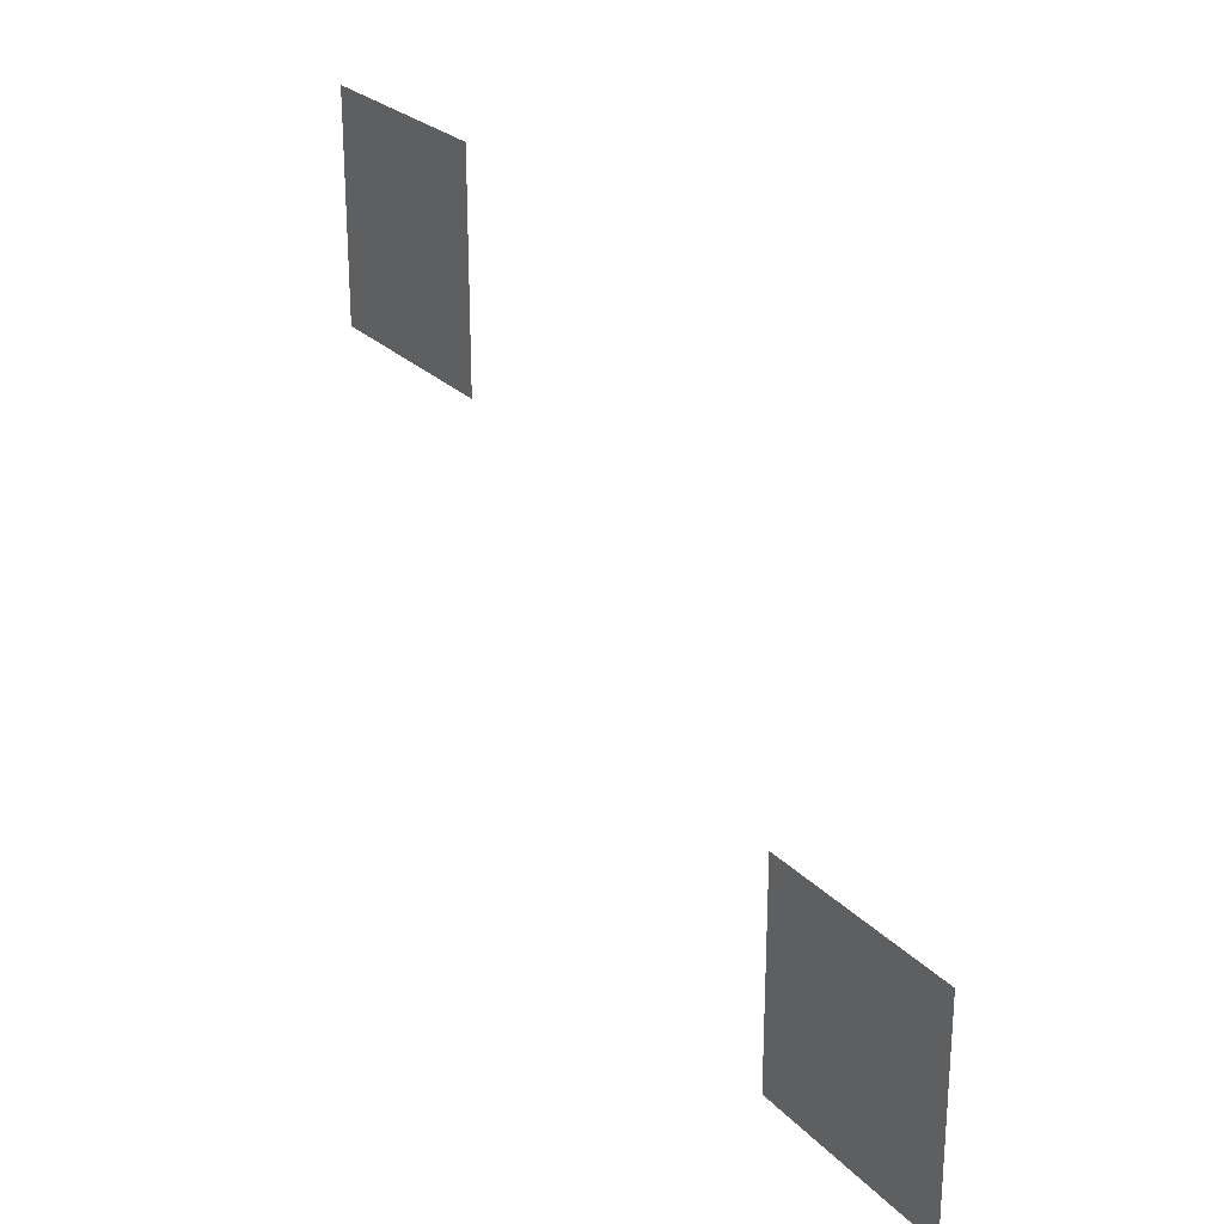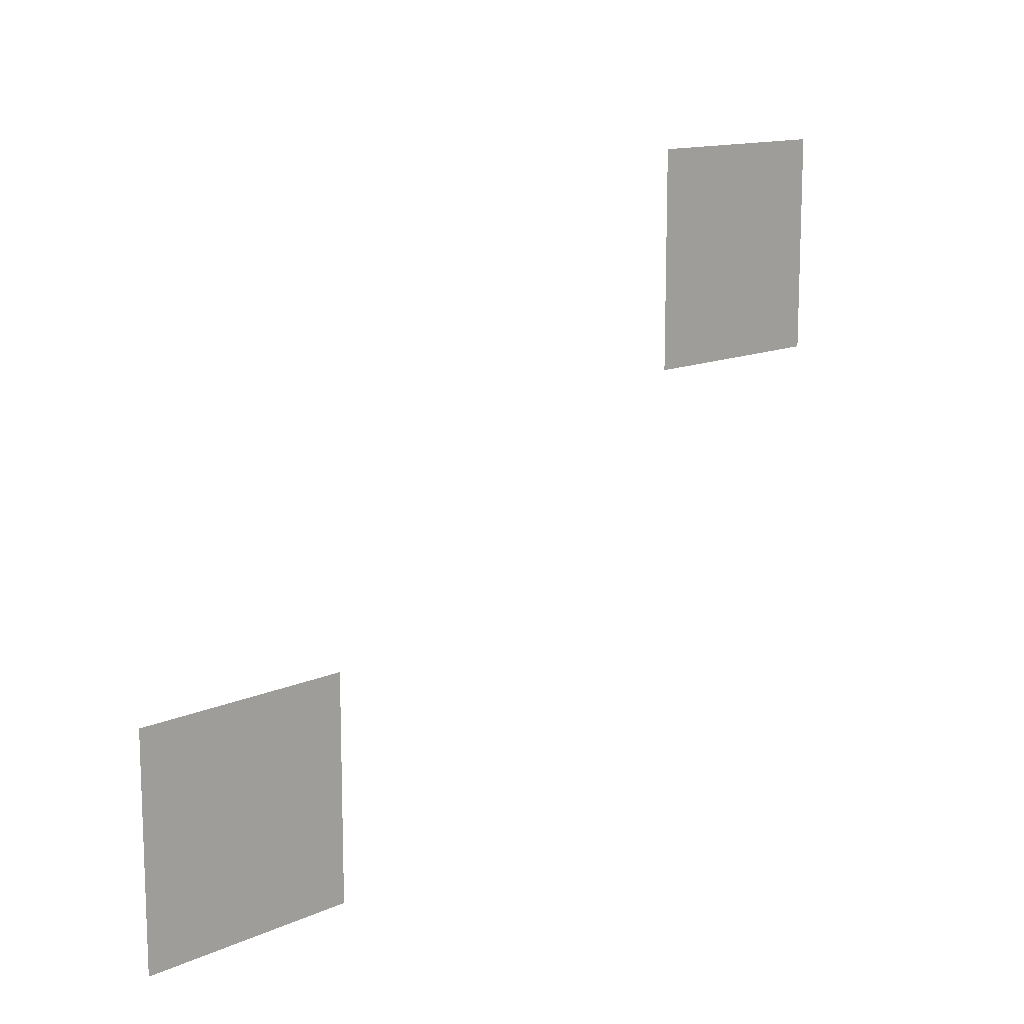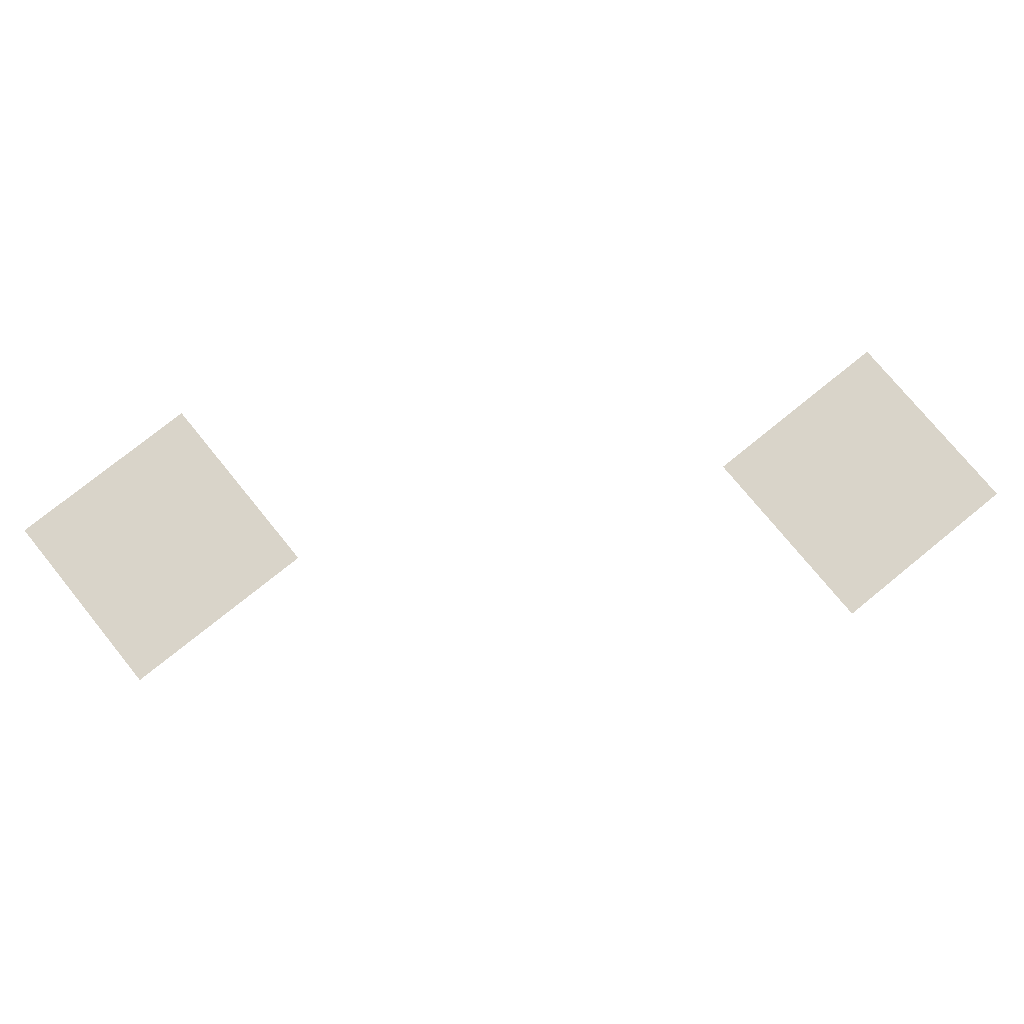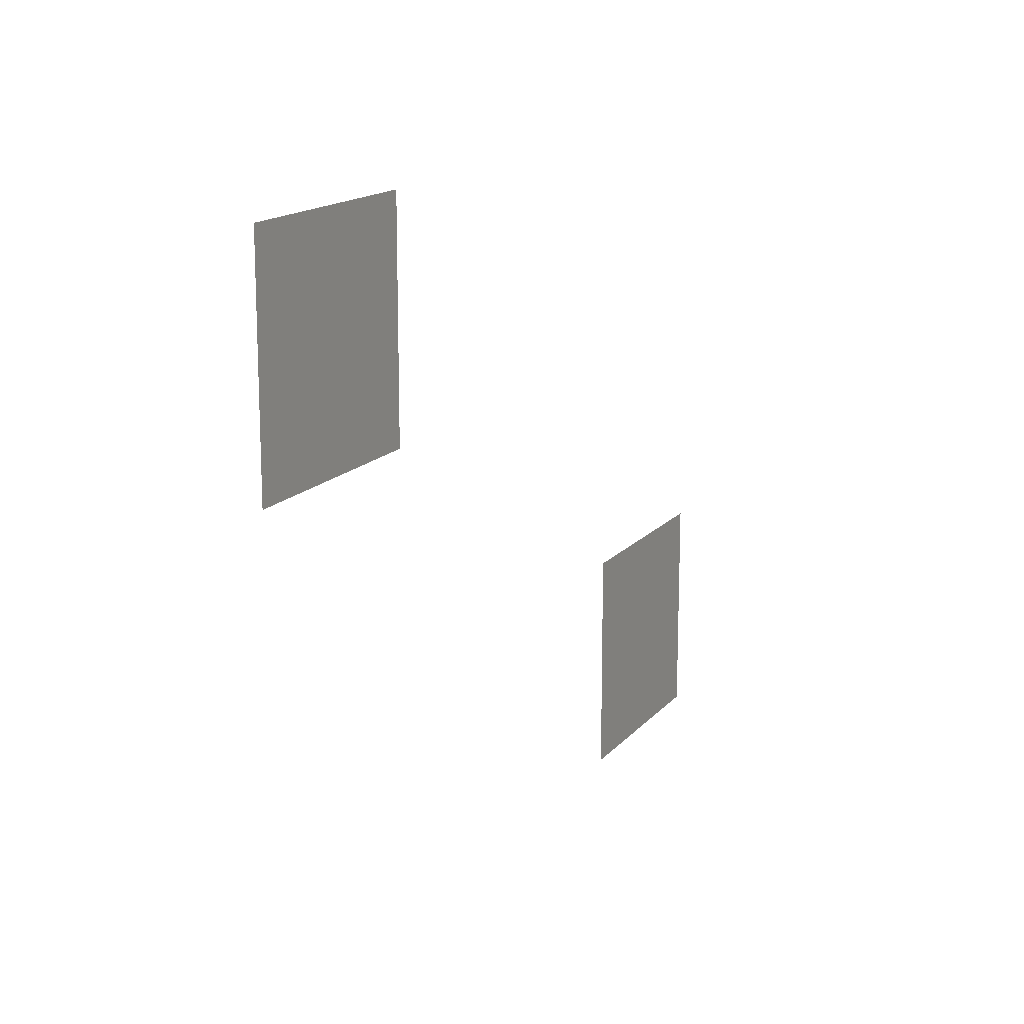
<metadata>
{"format":"obj","ext":"obj","renderer":"f3d","projection":"perspective","resolution":1024,"background":"white","views":[{"elev":25.2,"azim":57.7,"up":"+Y"},{"elev":13.0,"azim":134.2,"up":"+Y"},{"elev":74.9,"azim":-39.1,"up":"+Z"},{"elev":15.3,"azim":-64.3,"up":"+Y"}]}
</metadata>
<code>
v -12288 -2688 0
v -12416 -2688 0
v -12416 -2560 0
v -12288 -2560 0
v -11904 -2944 0
v -12032 -2944 0
v -12032 -2816 0
v -11904 -2816 0
g Level2_mesh_0012
f 1 2 3 4
f 5 6 7 8

</code>
